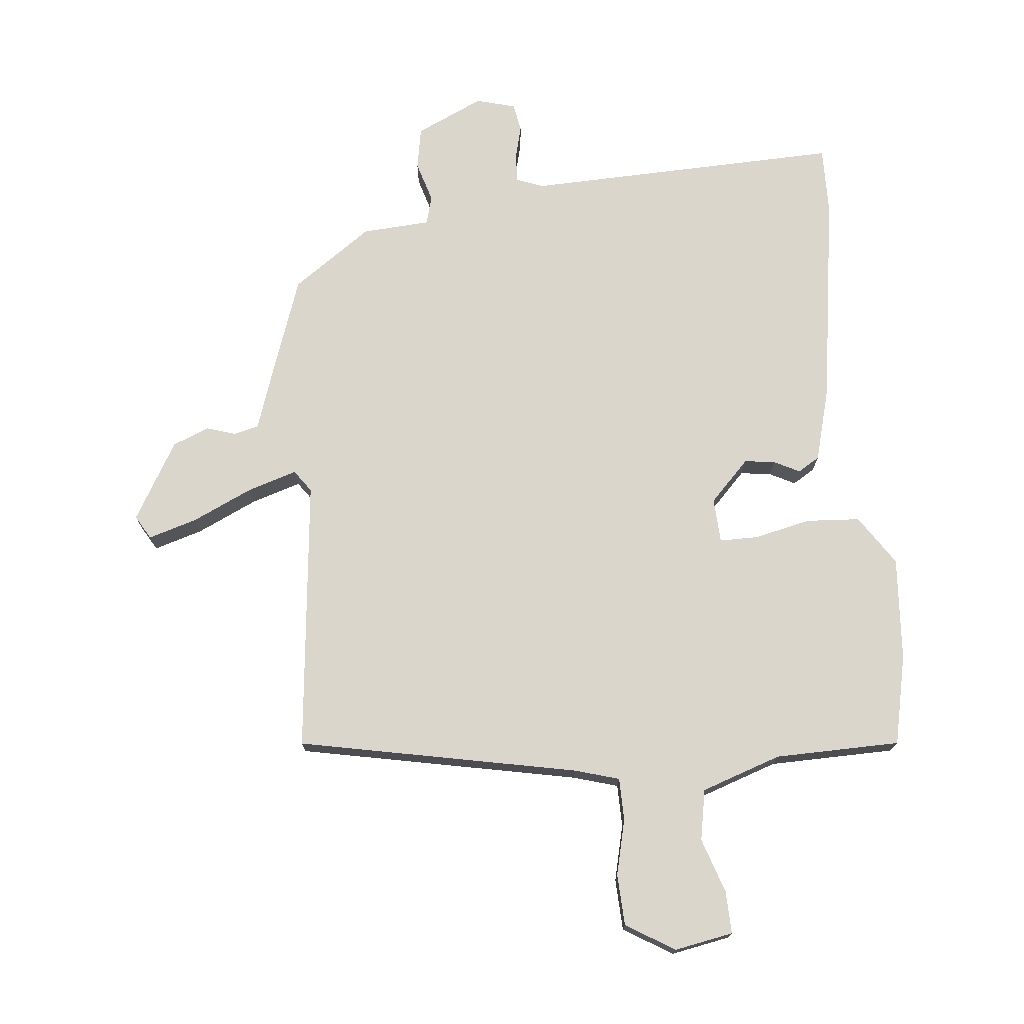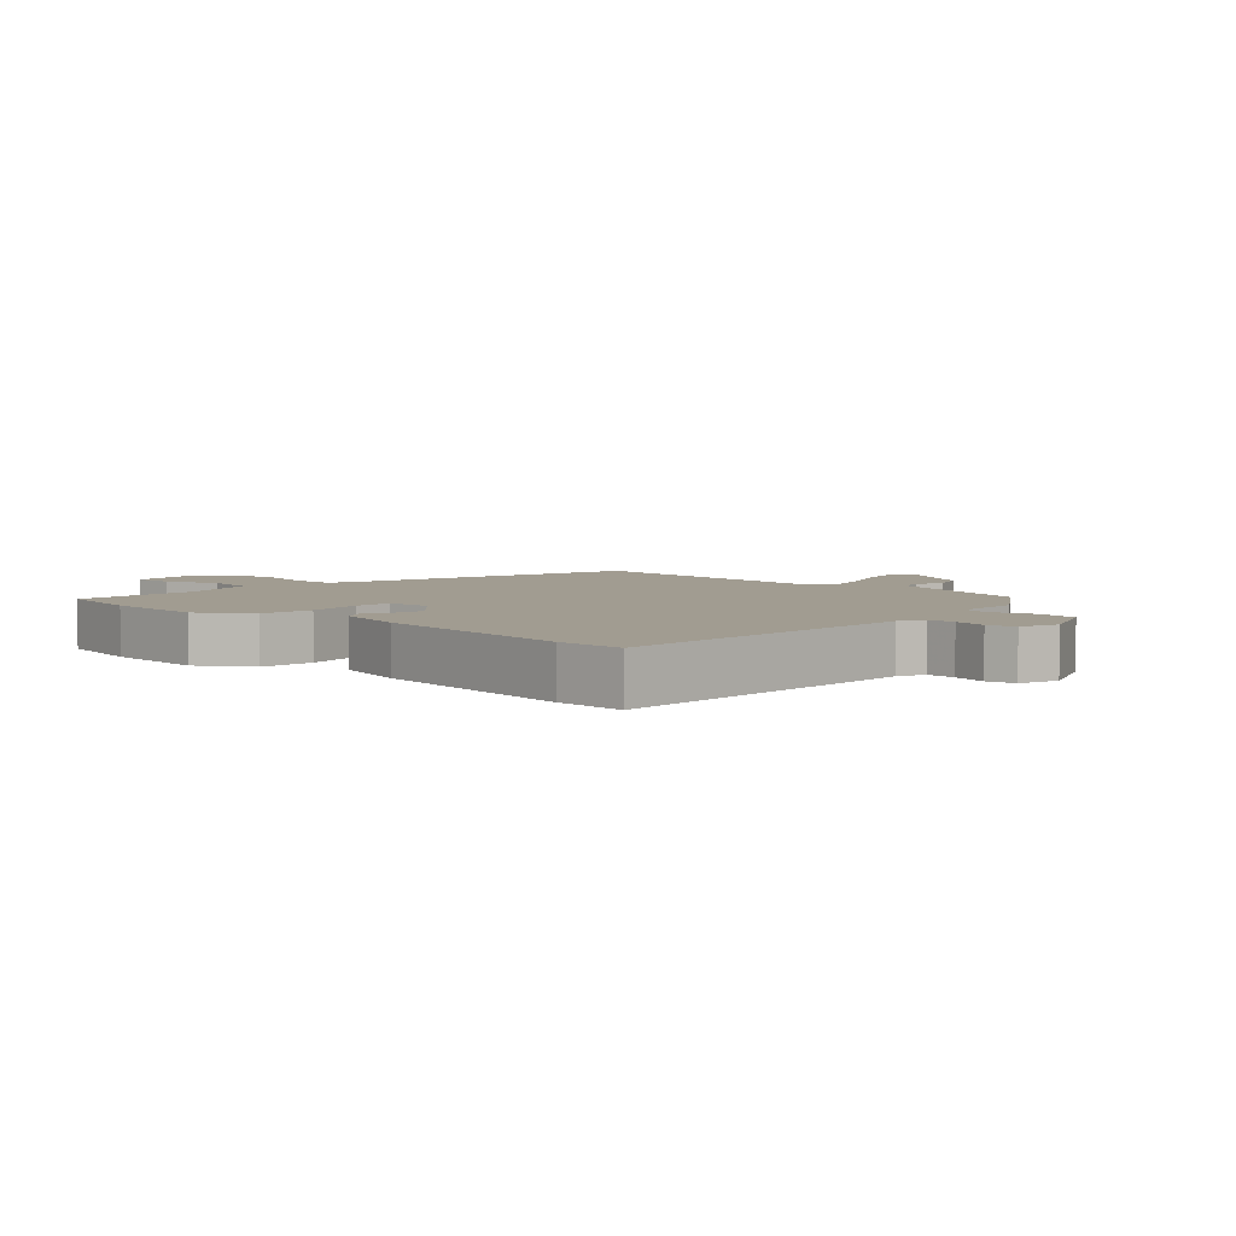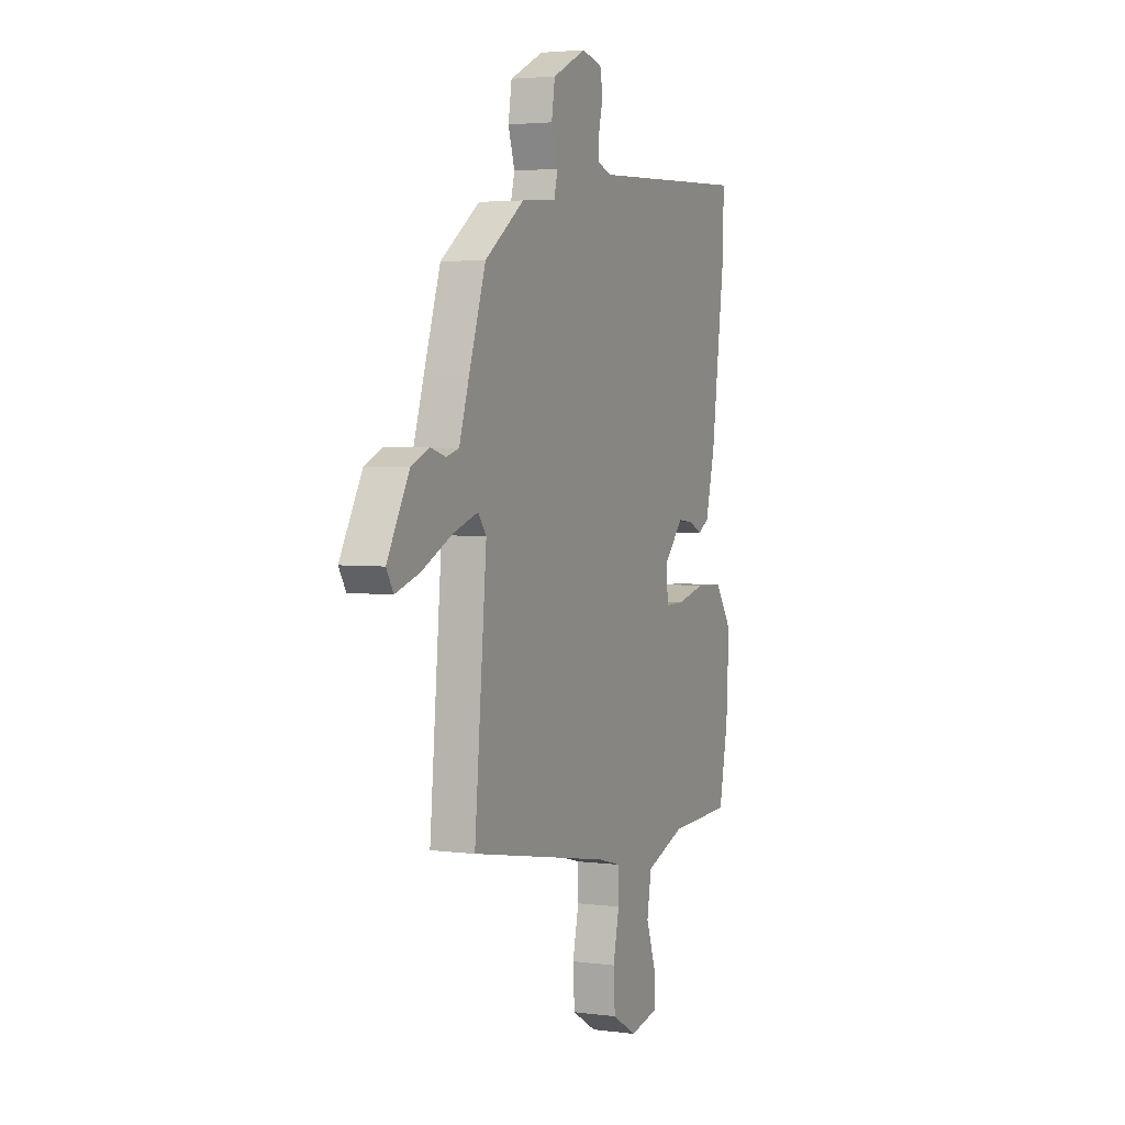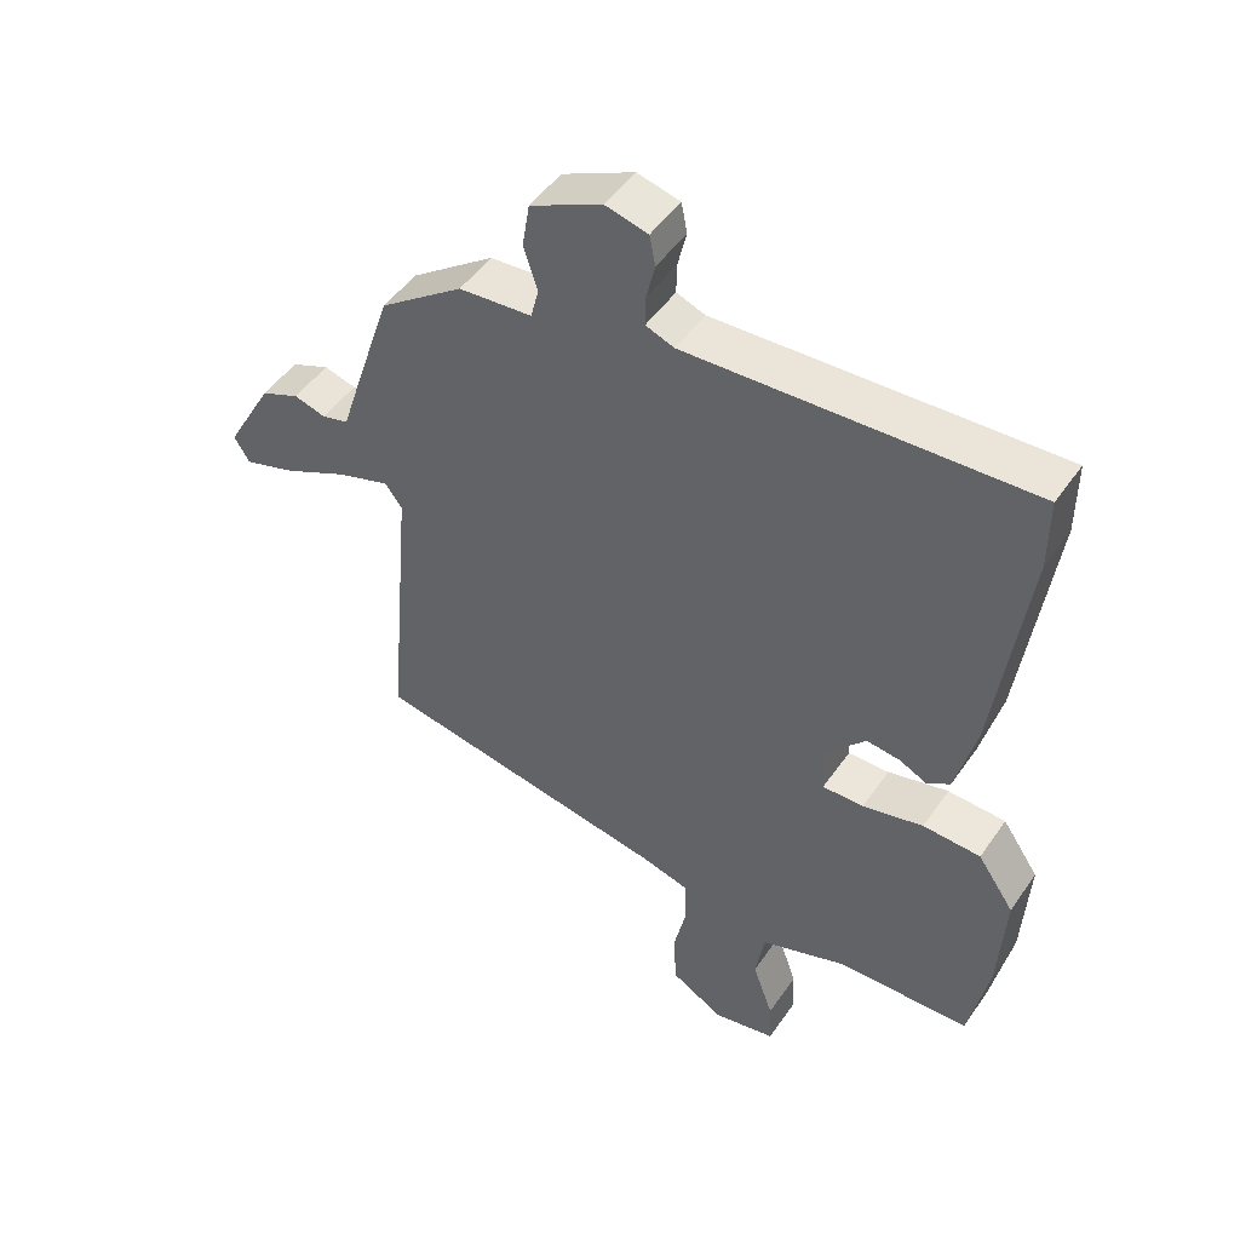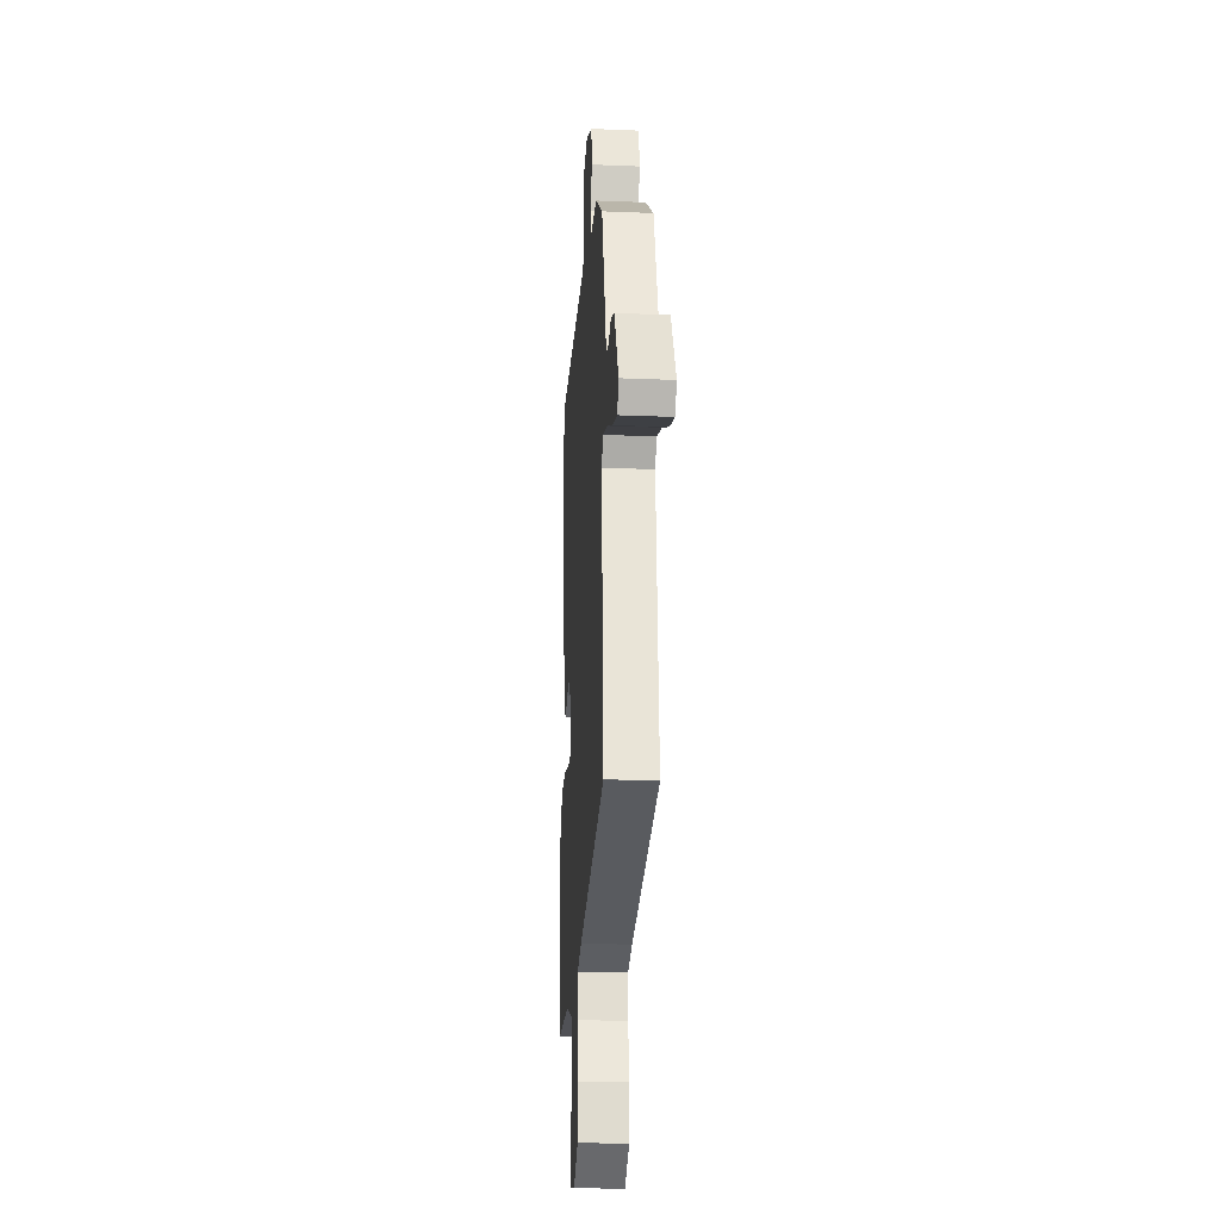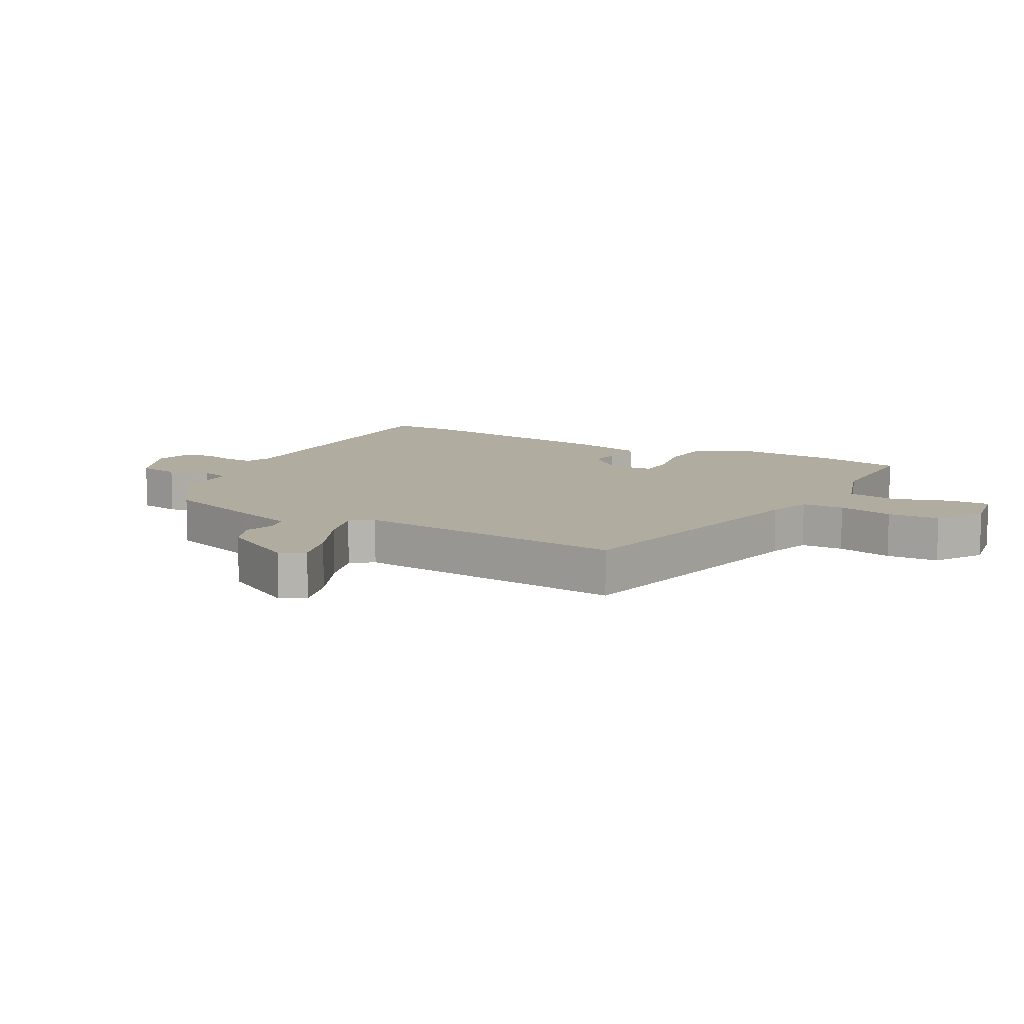
<metadata>
{"format":"obj","ext":"obj","renderer":"f3d","projection":"perspective","resolution":1024,"background":"white","views":[{"elev":73.6,"azim":175.4,"up":"+Y"},{"elev":4.5,"azim":-45.1,"up":"+Y"},{"elev":3.5,"azim":113.7,"up":"+Z"},{"elev":48.8,"azim":-146.8,"up":"+Z"},{"elev":-22.5,"azim":86.0,"up":"+Z"},{"elev":10.1,"azim":120.0,"up":"+Y"}]}
</metadata>
<code>
v 0.497 0.07 -0.436
v 0.046 0.07 -0.518
v -0.027 0.07 -0.538
v -0.029 0.07 -0.606
v -0.009 0.07 -0.696
v -0.014 0.07 -0.779
v -0.093 0.07 -0.825
v -0.187 0.07 -0.806
v -0.184 0.07 -0.738
v -0.153 0.07 -0.65
v -0.167 0.07 -0.568
v -0.295 0.07 -0.522
v -0.497 0.07 -0.515
v -0.526 0.07 -0.369
v -0.535 0.07 -0.202
v -0.48 0.07 -0.122
v -0.393 0.07 -0.118
v -0.302 0.07 -0.14
v -0.24 0.07 -0.141
v -0.235 0.07 -0.069
v -0.298 0.07 -0.002
v -0.348 0.07 -0.008
v -0.389 0.07 -0.028
v -0.424 0.07 -0.006
v -0.454 0.07 0.113
v -0.5 0.07 0.46
v -0.5 0.07 0.569
v 0.011 0.07 0.545
v 0.054 0.07 0.561
v 0.053 0.07 0.607
v 0.04 0.07 0.662
v 0.049 0.07 0.707
v 0.113 0.07 0.723
v 0.221 0.07 0.671
v 0.232 0.07 0.603
v 0.211 0.07 0.537
v 0.223 0.07 0.491
v 0.333 0.07 0.482
v 0.459 0.07 0.39
v 0.512 0.07 0.23
v 0.544 0.07 0.13
v 0.584 0.07 0.119
v 0.632 0.07 0.133
v 0.69 0.07 0.108
v 0.761 0.07 -0.019
v 0.738 0.07 -0.057
v 0.66 0.07 -0.032
v 0.563 0.07 0.015
v 0.484 0.07 0.041
v 0.458 0.07 0.006
v 0.497 0 -0.436
v 0.046 0 -0.518
v -0.027 0 -0.538
v -0.029 0 -0.606
v -0.009 0 -0.696
v -0.014 0 -0.779
v -0.093 0 -0.825
v -0.187 0 -0.806
v -0.184 0 -0.738
v -0.153 0 -0.65
v -0.167 0 -0.568
v -0.295 0 -0.522
v -0.497 0 -0.515
v -0.526 0 -0.369
v -0.535 0 -0.202
v -0.48 0 -0.122
v -0.393 0 -0.118
v -0.302 0 -0.14
v -0.24 0 -0.141
v -0.235 0 -0.069
v -0.298 0 -0.002
v -0.348 0 -0.008
v -0.389 0 -0.028
v -0.424 0 -0.006
v -0.454 0 0.113
v -0.5 0 0.46
v -0.5 0 0.569
v 0.011 0 0.545
v 0.054 0 0.561
v 0.053 0 0.607
v 0.04 0 0.662
v 0.049 0 0.707
v 0.113 0 0.723
v 0.221 0 0.671
v 0.232 0 0.603
v 0.211 0 0.537
v 0.223 0 0.491
v 0.333 0 0.482
v 0.459 0 0.39
v 0.512 0 0.23
v 0.544 0 0.13
v 0.584 0 0.119
v 0.632 0 0.133
v 0.69 0 0.108
v 0.761 0 -0.019
v 0.738 0 -0.057
v 0.66 0 -0.032
v 0.563 0 0.015
v 0.484 0 0.041
v 0.458 0 0.006
f 45 46 47 48
f 45 48 49
f 42 43 44 45
f 41 42 45 49
f 40 41 49 50
f 37 38 39 40
f 33 34 35 36
f 33 36 37
f 30 31 32 33
f 29 30 33 37
f 28 29 37 40
f 22 23 24 25
f 21 22 25 26
f 20 21 26 27
f 15 16 17 18
f 15 18 19
f 12 13 14 15
f 11 12 15 19
f 7 8 9 10
f 7 10 11
f 4 5 6 7
f 3 4 7 11
f 2 3 11 19
f 50 1 2 19
f 20 27 28 40
f 19 20 40 50
f 98 97 96 95
f 99 98 95
f 95 94 93 92
f 99 95 92 91
f 100 99 91 90
f 90 89 88 87
f 86 85 84 83
f 87 86 83
f 83 82 81 80
f 87 83 80 79
f 90 87 79 78
f 75 74 73 72
f 76 75 72 71
f 77 76 71 70
f 68 67 66 65
f 69 68 65
f 65 64 63 62
f 69 65 62 61
f 60 59 58 57
f 61 60 57
f 57 56 55 54
f 61 57 54 53
f 69 61 53 52
f 69 52 51 100
f 90 78 77 70
f 100 90 70 69
f 1 51 52 2
f 2 52 53 3
f 3 53 54 4
f 4 54 55 5
f 5 55 56 6
f 6 56 57 7
f 7 57 58 8
f 8 58 59 9
f 9 59 60 10
f 10 60 61 11
f 11 61 62 12
f 12 62 63 13
f 13 63 64 14
f 14 64 65 15
f 15 65 66 16
f 16 66 67 17
f 17 67 68 18
f 18 68 69 19
f 19 69 70 20
f 20 70 71 21
f 21 71 72 22
f 22 72 73 23
f 23 73 74 24
f 24 74 75 25
f 25 75 76 26
f 26 76 77 27
f 27 77 78 28
f 28 78 79 29
f 29 79 80 30
f 30 80 81 31
f 31 81 82 32
f 32 82 83 33
f 33 83 84 34
f 34 84 85 35
f 35 85 86 36
f 36 86 87 37
f 37 87 88 38
f 38 88 89 39
f 39 89 90 40
f 40 90 91 41
f 41 91 92 42
f 42 92 93 43
f 43 93 94 44
f 44 94 95 45
f 45 95 96 46
f 46 96 97 47
f 47 97 98 48
f 48 98 99 49
f 49 99 100 50
f 50 100 51 1

</code>
